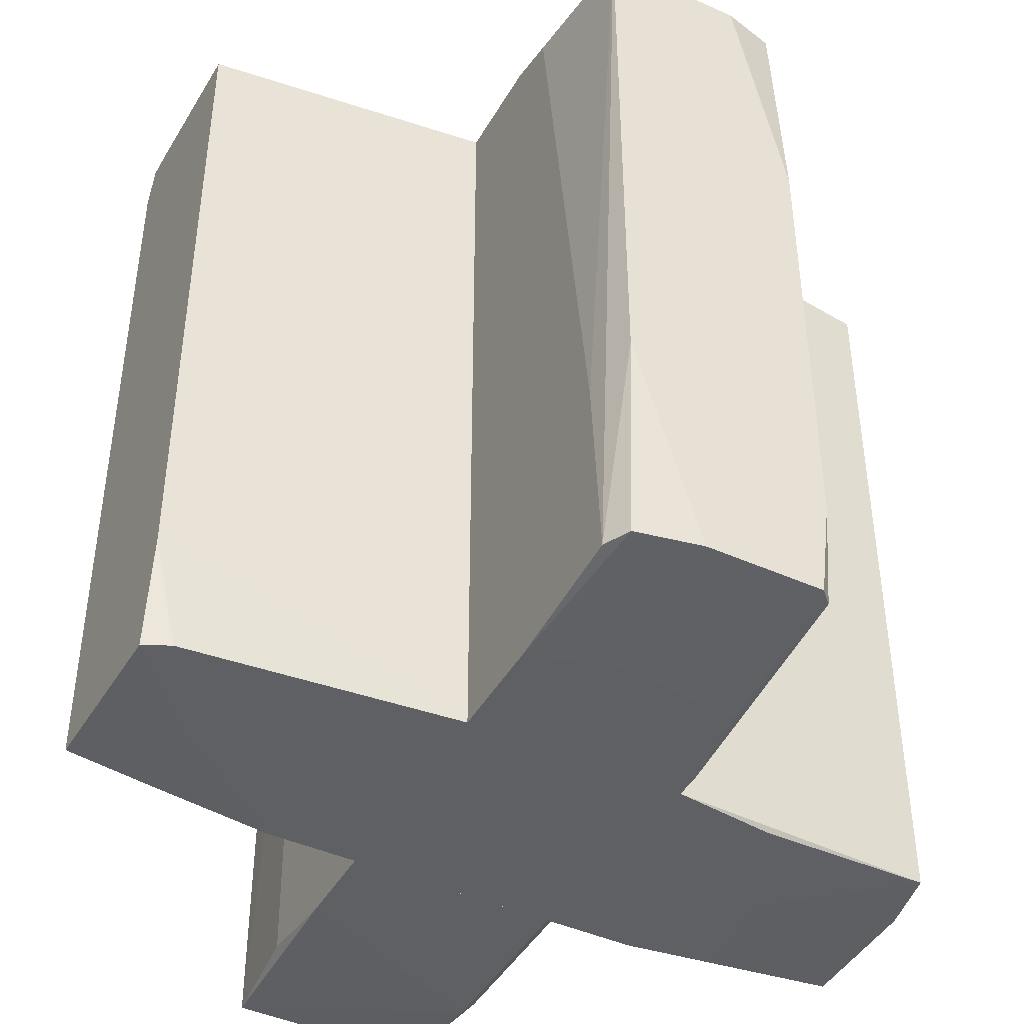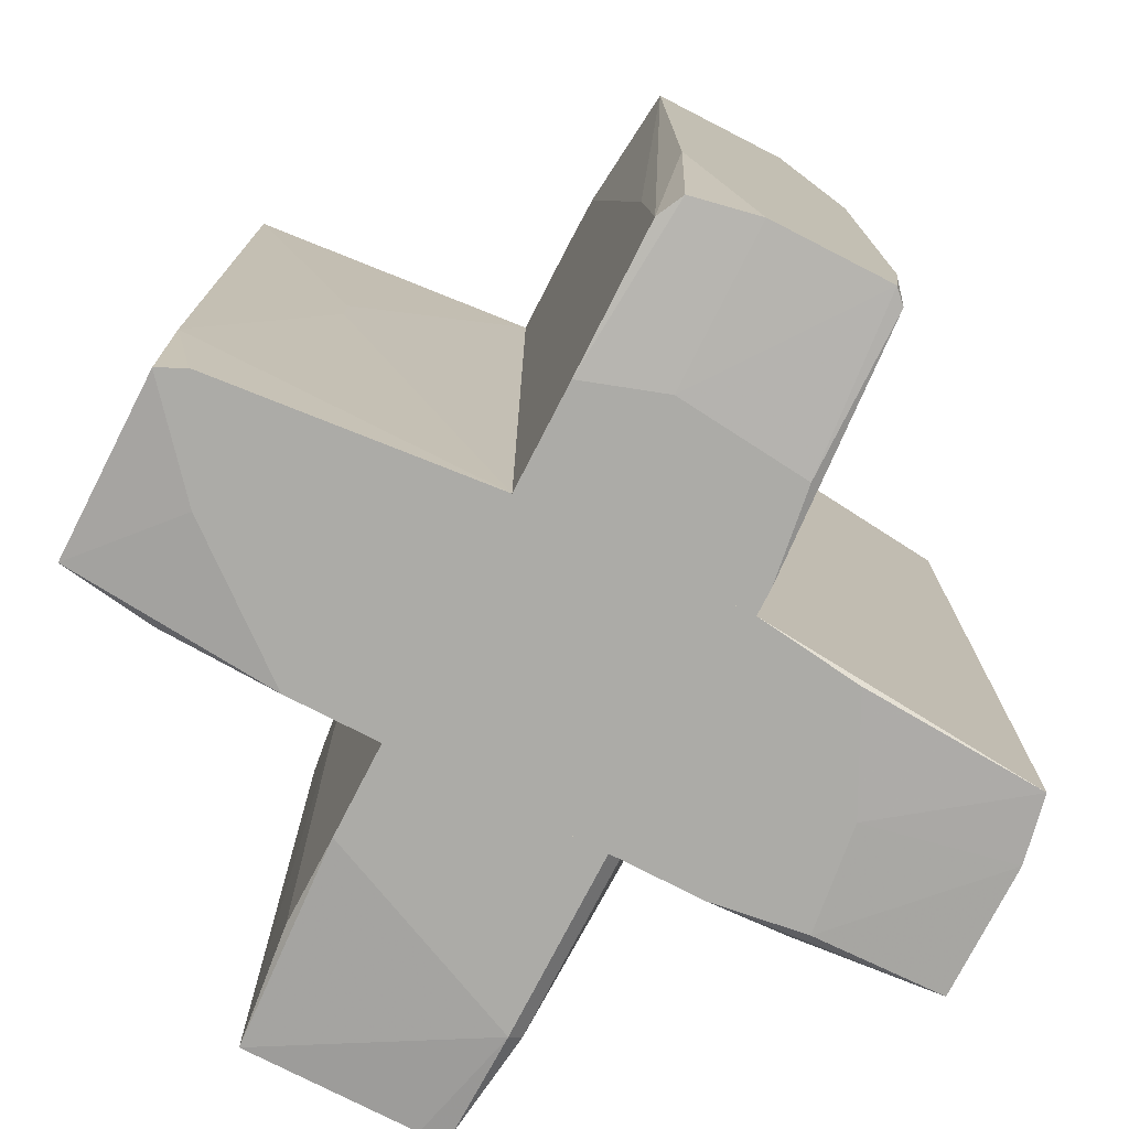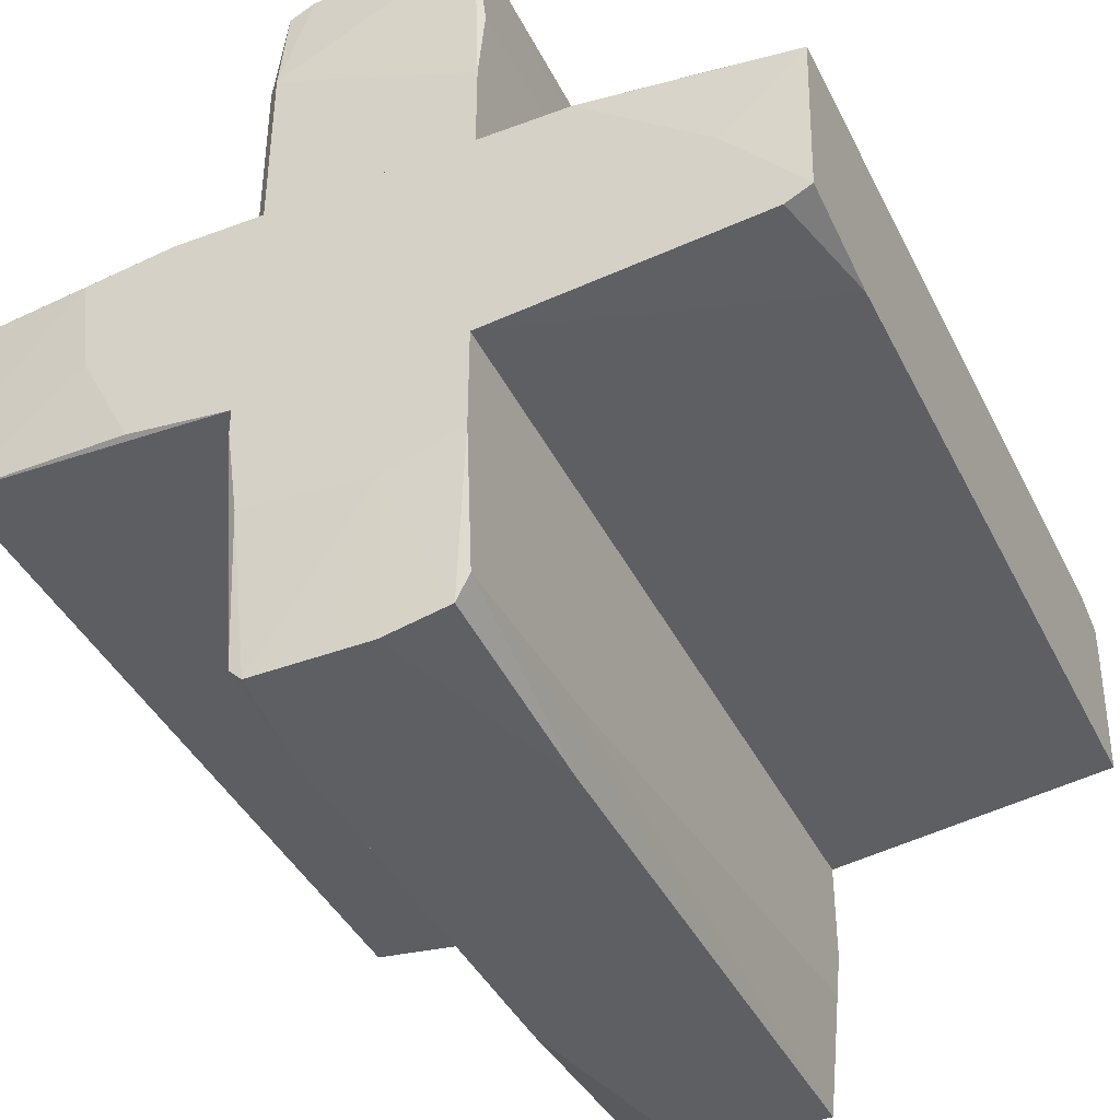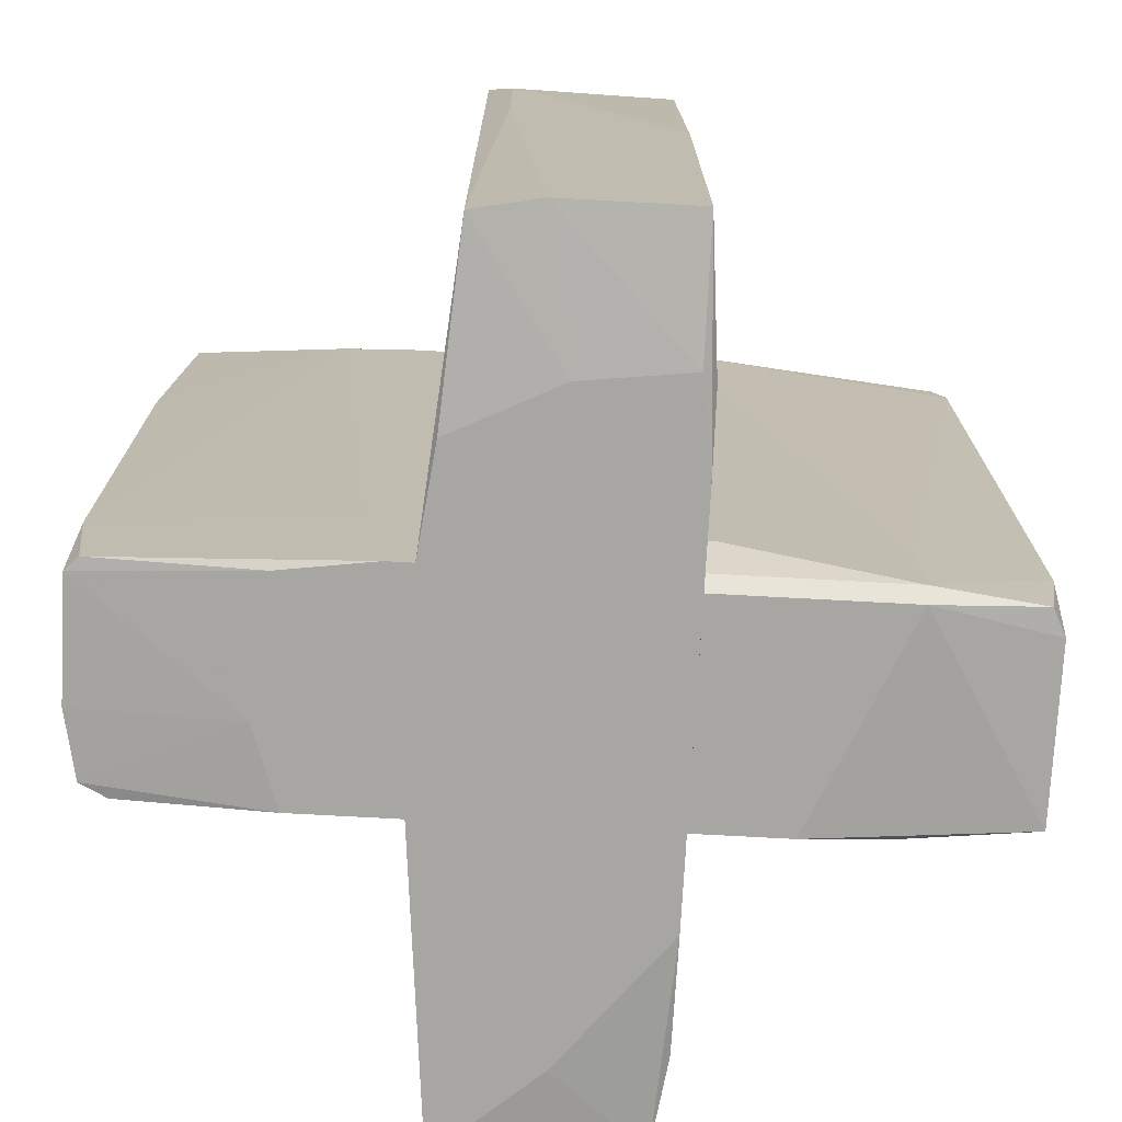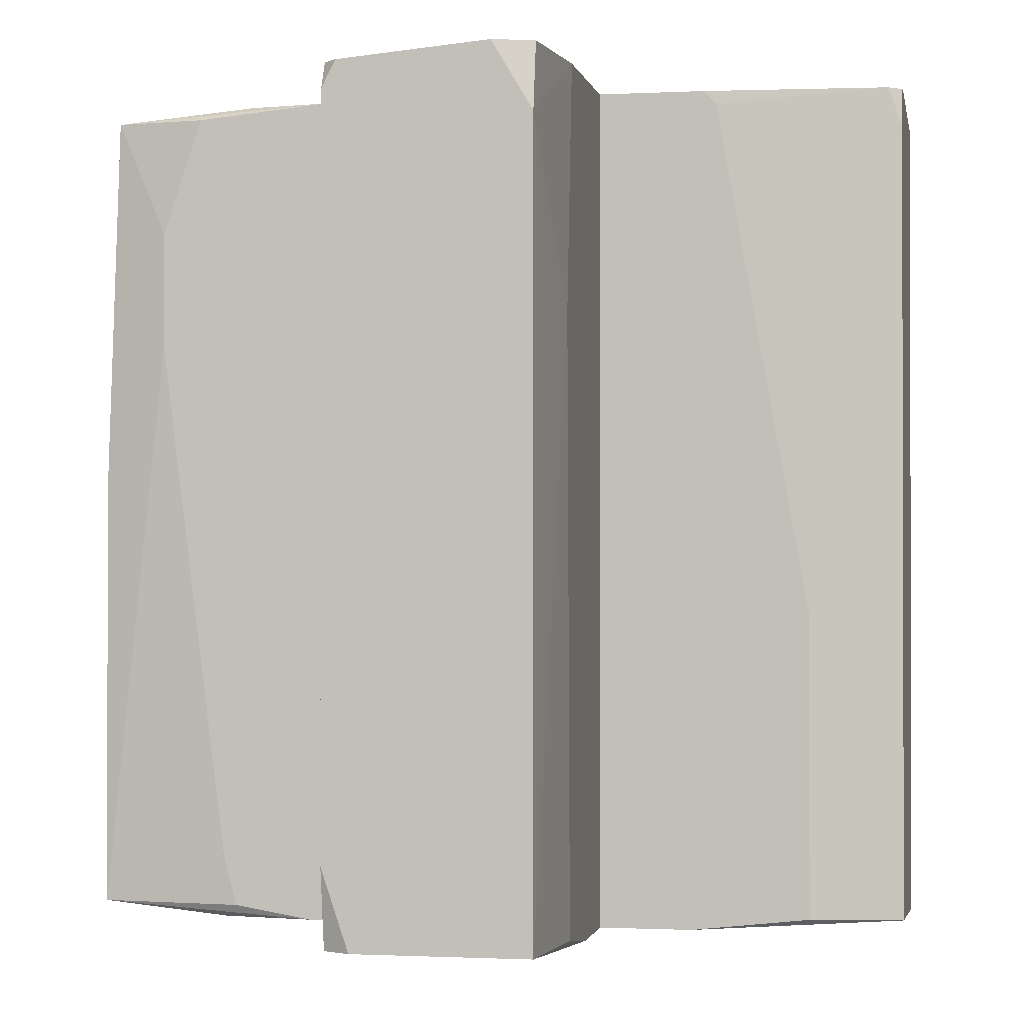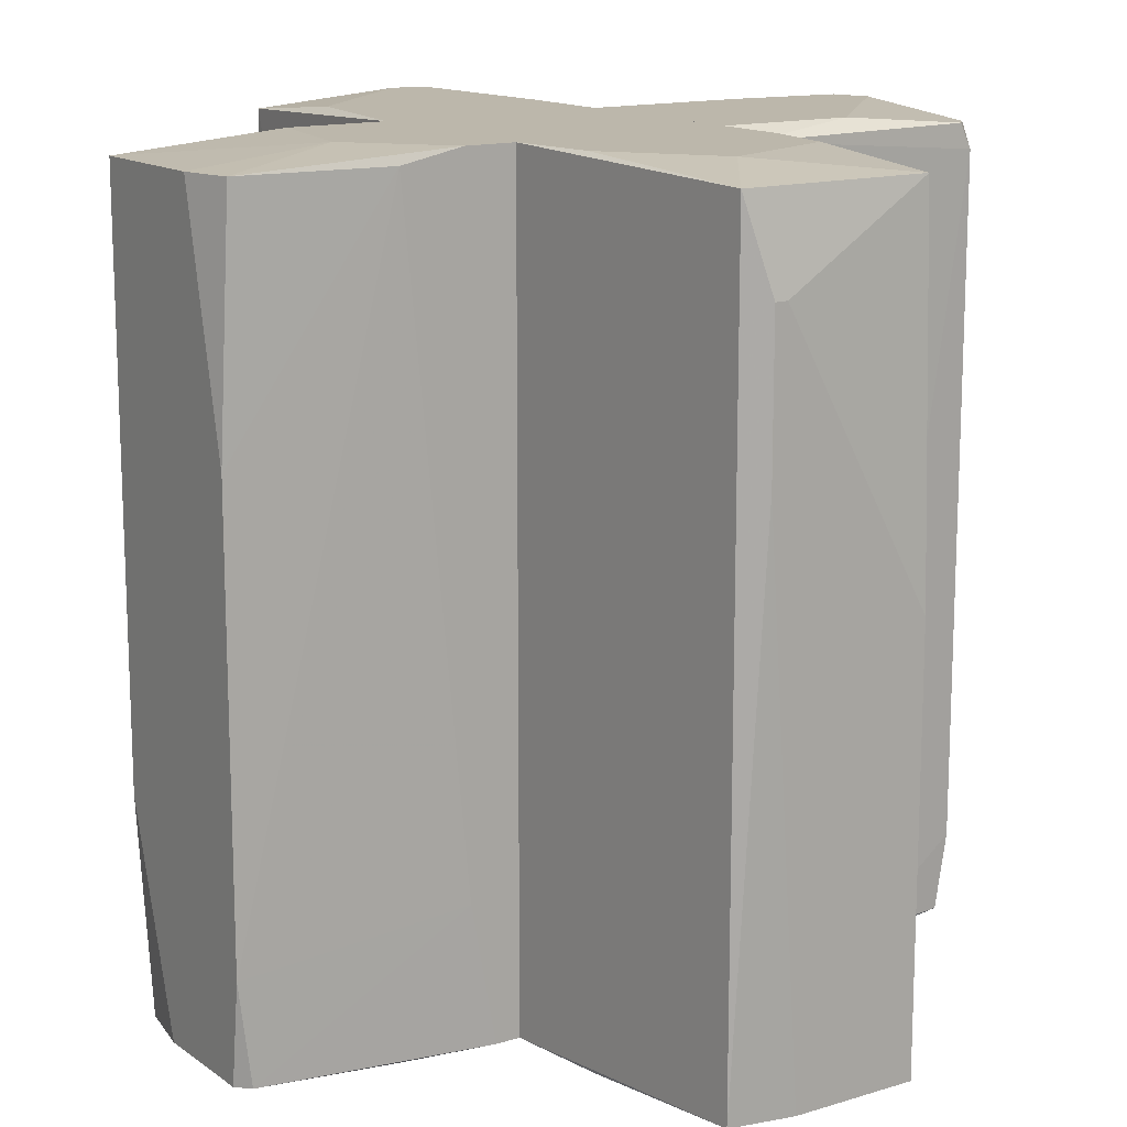
<metadata>
{"format":"obj","ext":"obj","renderer":"f3d","projection":"perspective","resolution":1024,"background":"white","views":[{"elev":-43.9,"azim":-27.9,"up":"+Z"},{"elev":-76.2,"azim":-27.2,"up":"+Z"},{"elev":-41.0,"azim":-155.4,"up":"+Y"},{"elev":-74.1,"azim":86.9,"up":"+Z"},{"elev":-0.9,"azim":-169.2,"up":"+Z"},{"elev":14.3,"azim":56.1,"up":"+Z"}]}
</metadata>
<code>
o convex_0
v 3.097 12.58 11.6
v -3.308 3.37 -12.82
v -3.308 6.173 -12.82
v -3.308 3.37 12.8
v 3.898 3.37 -10.82
v -2.908 12.58 -12.42
v 3.898 3.37 12.4
v -2.908 12.18 12.8
v 3.097 12.18 -12.42
v 3.097 3.37 -12.82
v -3.308 9.375 5.595
v -1.706 12.58 12.8
v 3.097 12.58 -10.02
v 3.097 7.775 12.8
v 3.497 8.974 -12.42
v 3.097 8.974 -12.82
v -3.308 8.974 -12.42
v 3.097 12.18 12.4
v -3.308 8.574 12.8
v -2.908 12.58 10.8
v 3.898 3.771 12.4
v 3.097 3.37 12.8
v 2.296 12.58 -12.42
v 3.898 3.771 -10.82
v 3.497 3.37 -12.42
v 3.497 8.974 -9.213
v 2.696 12.58 12.4
f 14 18 27
f 3 2 4
f 4 2 5
f 4 5 7
f 2 3 10
f 5 2 10
f 3 4 11
f 1 6 12
f 8 4 12
f 6 1 13
f 12 4 14
f 13 1 15
f 9 13 15
f 3 6 16
f 10 3 16
f 15 10 16
f 9 15 16
f 6 3 17
f 3 11 17
f 11 6 17
f 4 8 19
f 11 4 19
f 11 19 20
f 6 11 20
f 12 6 20
f 8 12 20
f 19 8 20
f 7 5 21
f 14 7 21
f 1 18 21
f 18 14 21
f 4 7 22
f 7 14 22
f 14 4 22
f 6 13 23
f 13 9 23
f 16 6 23
f 9 16 23
f 5 15 24
f 21 5 24
f 15 21 24
f 5 10 25
f 15 5 25
f 10 15 25
f 15 1 26
f 1 21 26
f 21 15 26
f 1 12 27
f 12 14 27
f 18 1 27
o convex_1
v 0.6949 -7.84 12.8
v -0.9057 -12.64 -12.42
v -0.9057 -7.84 -12.82
v 3.497 -4.638 -12.82
v -3.308 -3.836 12.8
v 3.097 -12.24 12.4
v -2.907 -12.64 12.4
v -3.308 -3.836 -12.82
v 3.497 -3.836 12.8
v 2.696 -12.64 -12.42
v -3.308 -11.44 -12.42
v 3.497 -3.836 -12.82
v 3.097 -12.64 -9.213
v 3.497 -7.441 12.4
v -3.308 -8.64 12.4
v -2.907 -12.64 -5.611
v 1.495 -12.64 12.4
v 3.097 -12.64 4.795
v -2.907 -12.24 -12.42
v 3.097 -12.24 -12.42
v -3.308 -7.039 12.8
v 3.097 -7.441 -12.82
v -3.308 -7.039 -12.82
v 3.497 -5.438 -8.415
v -3.308 -11.04 -6.412
v 3.497 -5.438 12.8
f 33 41 53
f 31 30 35
f 32 28 36
f 35 32 36
f 29 30 37
f 34 29 37
f 32 35 38
f 31 35 39
f 36 31 39
f 35 36 39
f 34 37 40
f 31 36 41
f 32 38 42
f 29 34 43
f 34 38 43
f 33 28 44
f 28 34 44
f 34 40 44
f 44 40 45
f 41 33 45
f 40 41 45
f 33 44 45
f 30 29 46
f 29 43 46
f 43 38 46
f 40 37 47
f 28 32 48
f 34 28 48
f 32 42 48
f 42 34 48
f 30 31 49
f 37 30 49
f 31 47 49
f 47 37 49
f 35 30 50
f 38 35 50
f 30 46 50
f 46 38 50
f 31 41 51
f 41 40 51
f 47 31 51
f 40 47 51
f 38 34 52
f 34 42 52
f 42 38 52
f 28 33 53
f 36 28 53
f 41 36 53
o convex_2
v -12.52 -2.634 -12.82
v 12.71 -1.834 9.6
v 12.71 -2.234 9.6
v -12.52 2.569 12.8
v 12.71 2.969 -12.42
v -12.52 -3.035 12.4
v 12.3 -3.035 -12.42
v -12.52 2.969 -12.42
v 9.501 3.369 12.4
v 3.497 -3.836 12.8
v -3.307 -3.836 -12.82
v -6.11 3.37 -12.82
v -6.51 3.37 12.8
v 12.3 2.969 12.4
v 12.3 -3.035 12.4
v 5.899 3.369 -12.82
v 3.497 -3.836 -12.82
v -3.307 -3.836 12.8
v -12.52 -3.035 -9.213
v -9.712 3.37 -3.209
v -12.52 2.969 11.6
v 7.901 2.969 12.8
v -8.912 -3.436 1.592
v 12.71 -1.033 -12.42
v 10.7 3.369 5.196
v 12.71 2.969 0.7917
v 8.301 -0.2331 -12.82
v 8.301 3.369 -12.42
v 9.501 -1.033 12.8
v -9.712 3.37 -12.42
v -11.71 -3.035 -12.82
v -8.112 -3.035 12.8
v 8.701 2.969 -12.82
v 6.699 -3.435 -12.82
v -12.11 2.969 12.8
v 5.497 3.37 12.8
v 12.71 -2.234 4.795
v 10.7 3.369 8.795
v 6.299 -3.435 12.8
v -6.909 3.37 12.4
v -12.52 1.768 12.8
v -10.11 0.1669 -12.82
v -8.912 -3.436 3.194
v 8.701 3.369 -10.82
f 81 89 97
f 55 56 58
f 57 54 59
f 54 57 61
f 64 54 65
f 57 63 66
f 56 55 67
f 60 56 68
f 63 60 68
f 56 67 68
f 64 65 69
f 60 63 70
f 63 64 70
f 64 69 70
f 63 57 71
f 64 63 71
f 59 54 72
f 66 65 73
f 61 57 74
f 73 61 74
f 66 63 75
f 64 71 76
f 59 72 76
f 72 64 76
f 58 56 77
f 55 58 79
f 67 55 79
f 58 78 79
f 70 69 80
f 77 60 80
f 58 69 81
f 69 65 81
f 68 67 82
f 75 63 82
f 67 75 82
f 65 61 83
f 61 73 83
f 73 65 83
f 54 64 84
f 72 54 84
f 64 72 84
f 71 57 85
f 59 71 85
f 69 58 86
f 58 77 86
f 80 69 86
f 77 80 86
f 60 70 87
f 80 60 87
f 70 80 87
f 57 66 88
f 74 57 88
f 65 66 89
f 67 62 89
f 66 75 89
f 75 67 89
f 81 65 89
f 56 60 90
f 77 56 90
f 60 77 90
f 62 67 91
f 67 79 91
f 79 78 91
f 89 62 91
f 78 89 91
f 63 68 92
f 82 63 92
f 68 82 92
f 66 73 93
f 73 74 93
f 88 66 93
f 74 88 93
f 57 59 94
f 85 57 94
f 59 85 94
f 54 61 95
f 65 54 95
f 61 65 95
f 71 59 96
f 59 76 96
f 76 71 96
f 78 58 97
f 58 81 97
f 89 78 97

</code>
